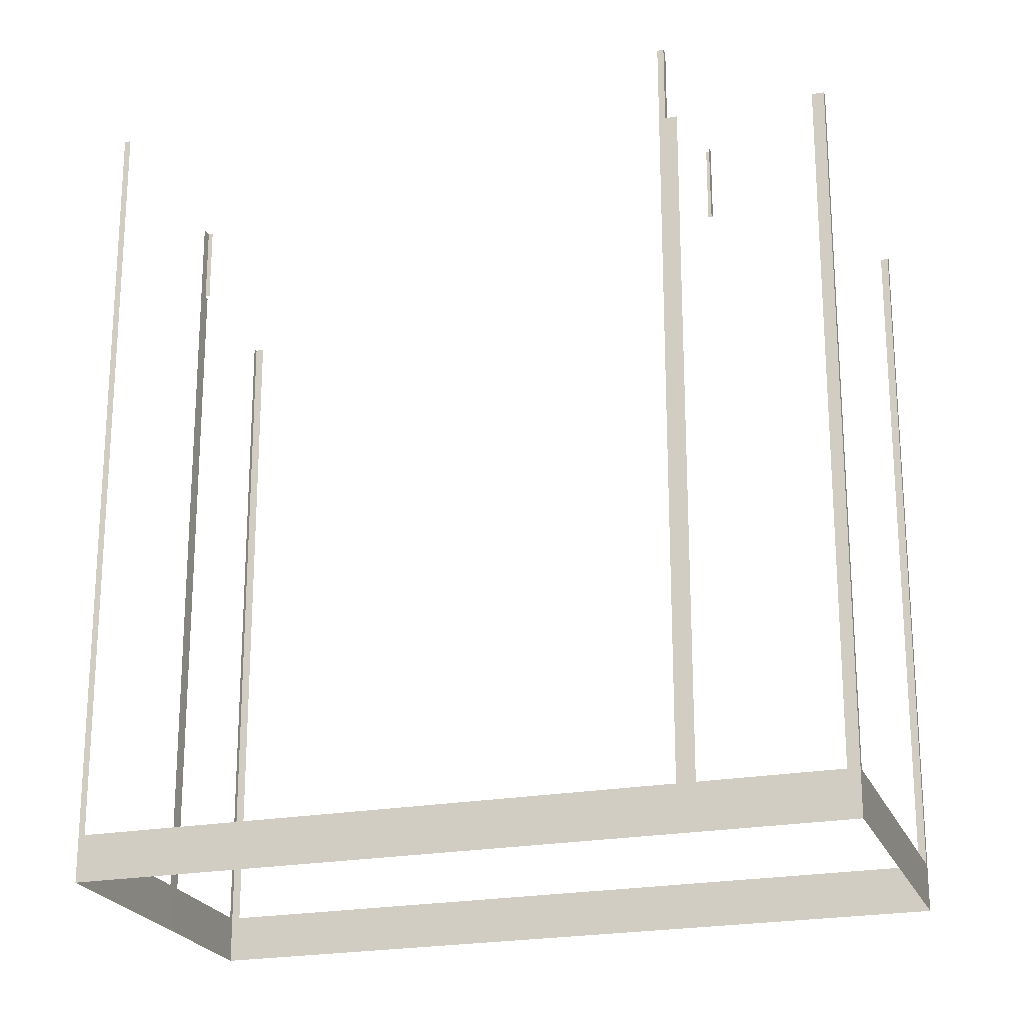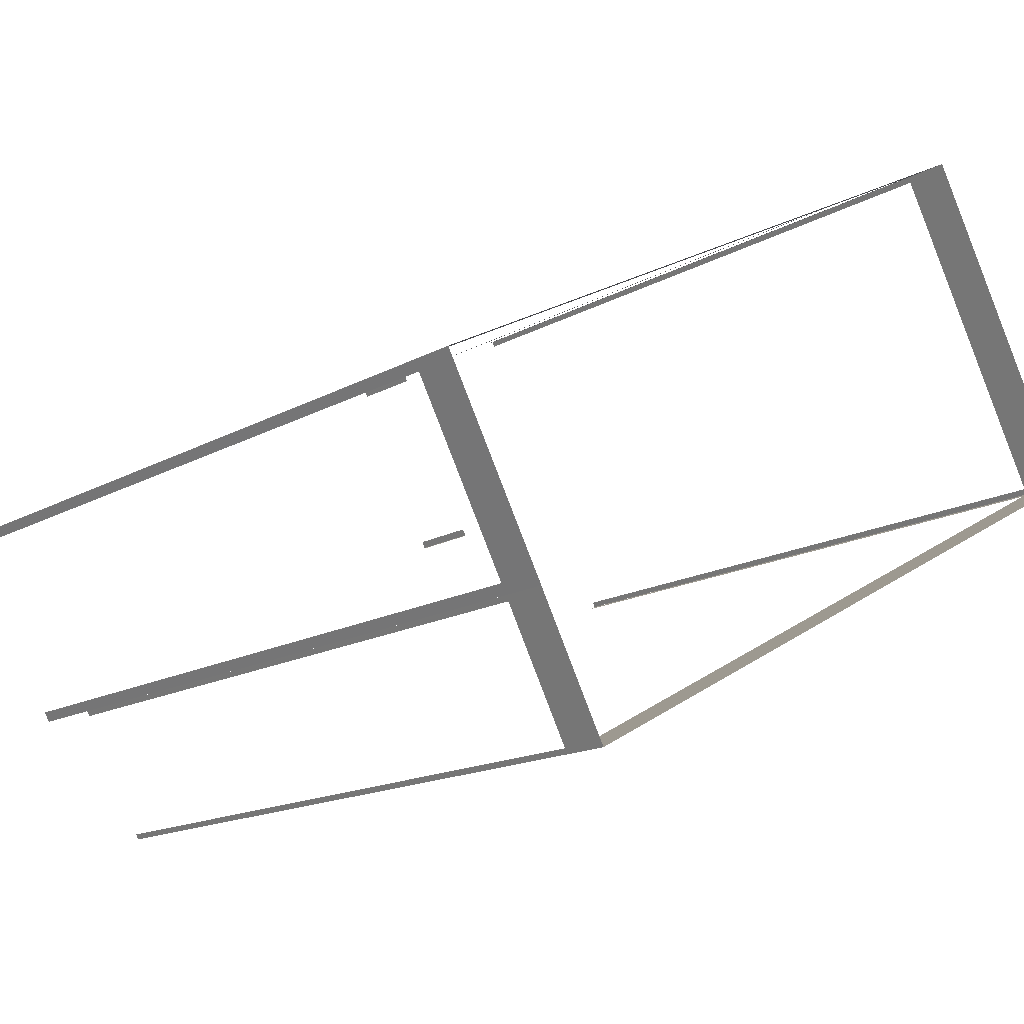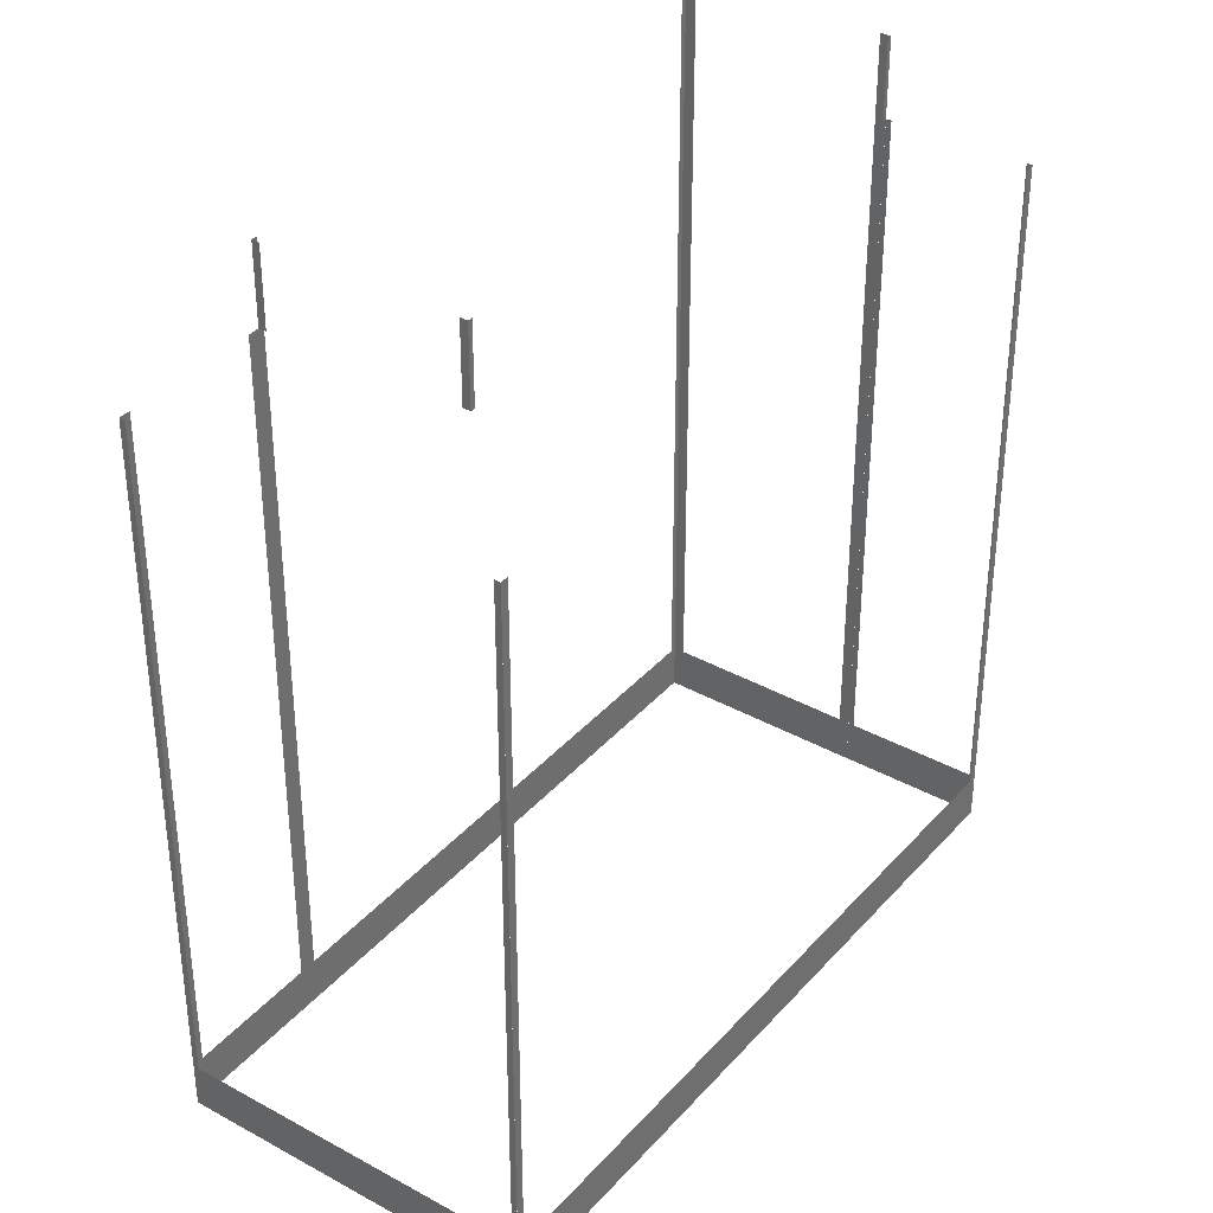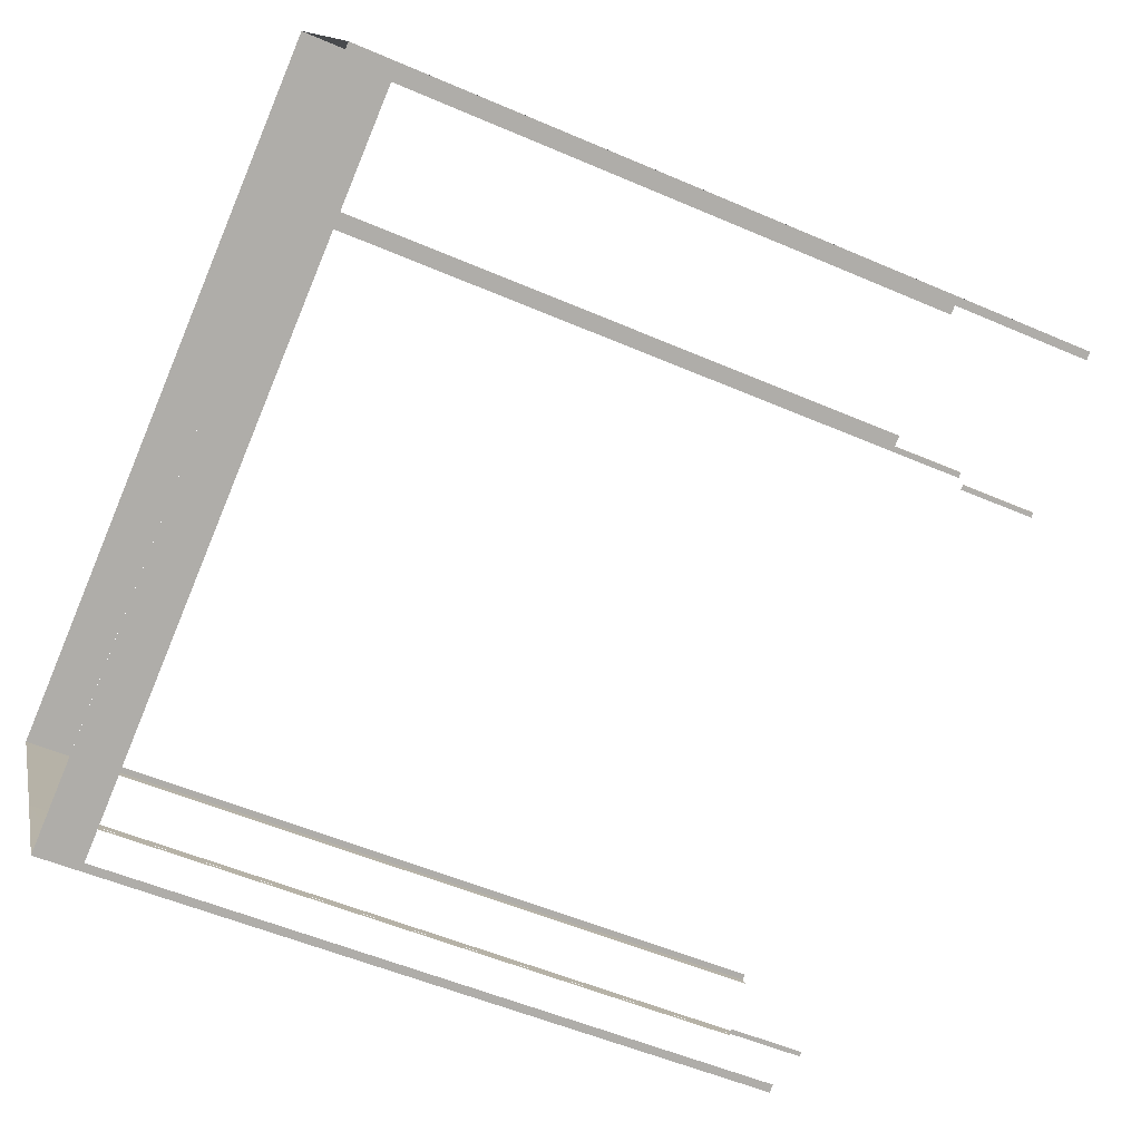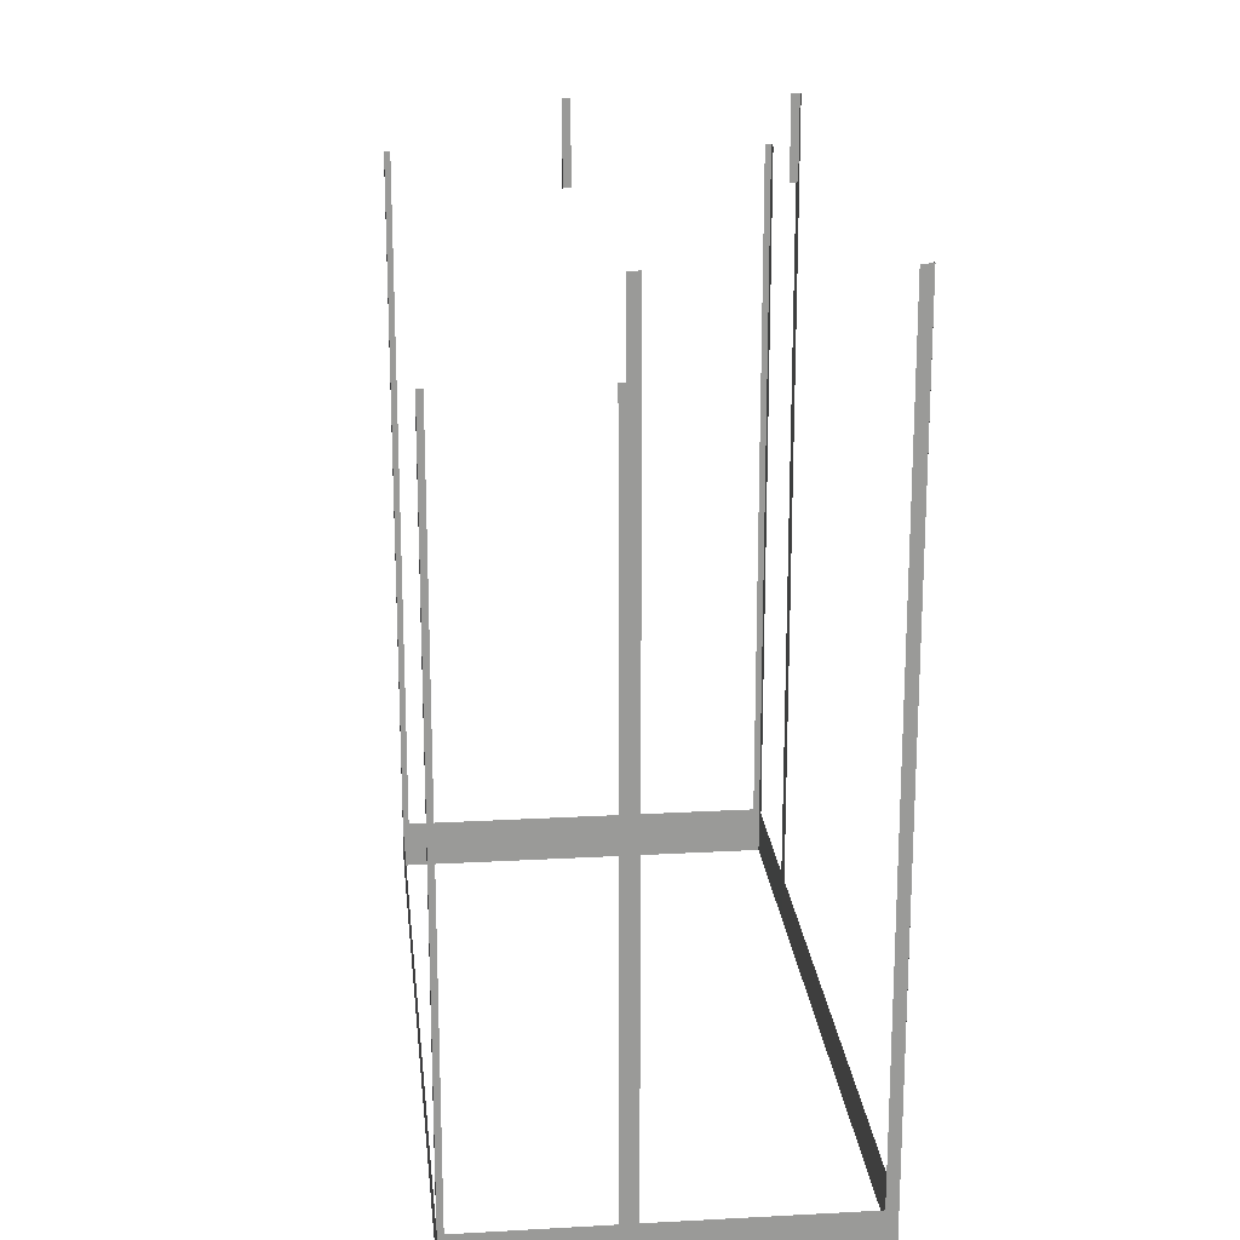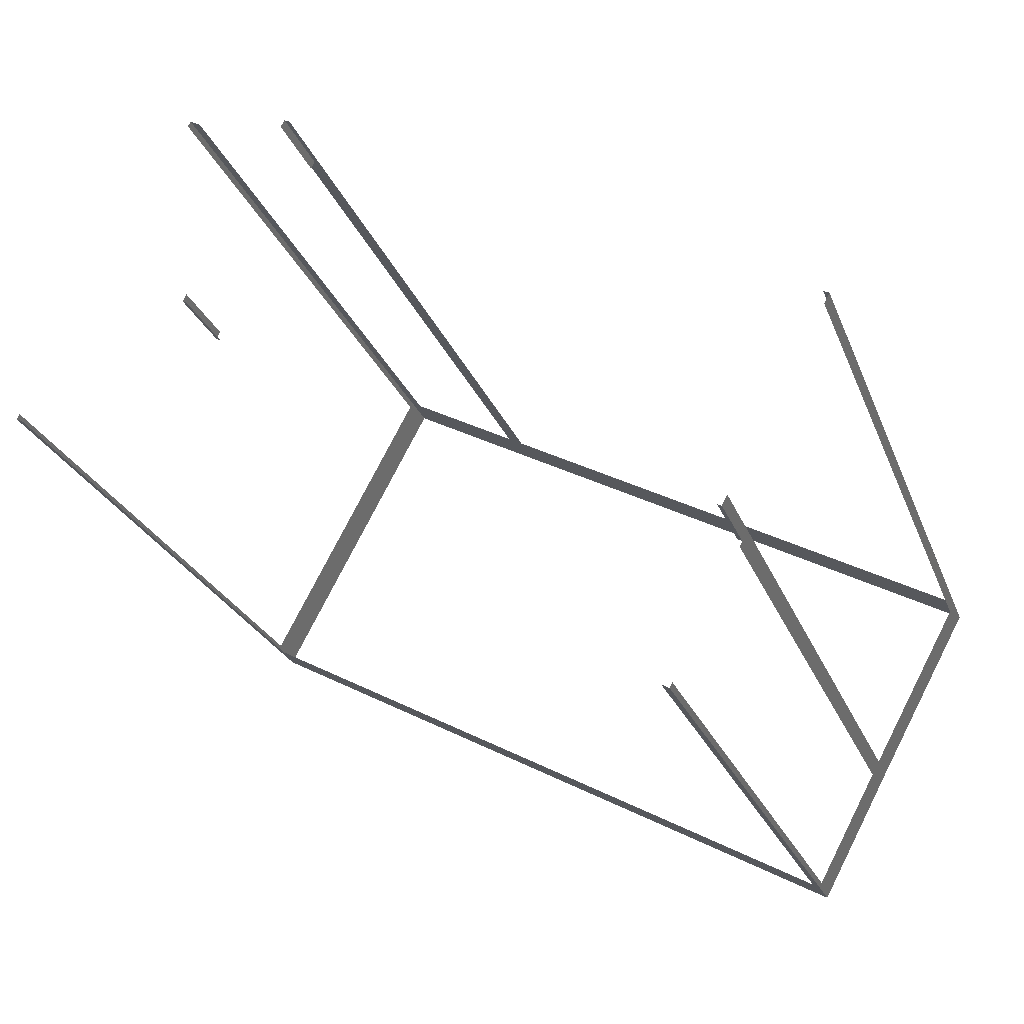
<metadata>
{"format":"obj","ext":"obj","renderer":"f3d","projection":"perspective","resolution":1024,"background":"white","views":[{"elev":-22.3,"azim":169.5,"up":"+Z"},{"elev":-15.7,"azim":139.3,"up":"+Y"},{"elev":36.4,"azim":-82.6,"up":"+Z"},{"elev":-51.4,"azim":-115.4,"up":"+Y"},{"elev":21.2,"azim":55.9,"up":"+Z"},{"elev":-24.0,"azim":17.5,"up":"+Y"}]}
</metadata>
<code>
o geometryt000010000010000110010110000110000100110110010010st61_H
v 243.9 -341.2 847
v 244.5 -341.5 904.4
v 243.9 -341.2 904.4
v 188.7 -311.4 843.1
v 189.3 -311.8 847
v 244.5 -341.5 843.1
v 189.3 -311.8 904.4
v 188.7 -311.4 904.4
v 188.9 -311 847
v 188.7 -311.4 904.4
v 188.9 -311 904.4
v 202.9 -285.2 847
v 195.9 -298.1 843.1
v 188.7 -311.4 843.1
v 202.9 -285.2 904.4
v 203.1 -284.7 904.4
v 203.1 -284.7 843.1
v 204 -285.2 847
v 203.1 -284.7 904.4
v 204 -285.2 904.4
v 214.1 -290.6 847
v 203.1 -284.7 843.1
v 214.1 -290.6 904.4
v 214.9 -291.1 904.4
v 214.9 -291.1 843.1
v 206.7 -306.7 911.1
v 206.7 -306.7 904.4
v 207.1 -306.9 904.4
v 207.1 -306.9 911.1
v 250 -330.4 911.1
v 250 -330.4 904.4
v 250.4 -330.6 904.4
v 250.4 -330.6 911.1
v 207 -306.1 911.1
v 207 -306.1 904.4
v 206.7 -306.7 904.4
v 206.7 -306.7 911.1
v 214.9 -291.1 911.1
v 214.9 -291.1 904.4
v 214.6 -291.6 904.4
v 214.6 -291.6 911.1
v 215.4 -291.3 911.1
v 215.4 -291.3 847
v 214.9 -291.1 904.4
v 214.9 -291.1 911.1
v 258.5 -314.4 847
v 214.9 -291.1 843.1
v 258.5 -314.4 911.1
v 259 -314.7 904.4
v 259 -314.7 843.1
v 259 -314.7 911.1
v 250.1 -331 847
v 250.4 -330.6 904.4
v 250.1 -331 904.4
v 244.7 -341.1 847
v 250.4 -330.6 843.1
v 244.7 -341.1 904.4
v 244.5 -341.5 904.4
v 244.5 -341.5 843.1
v 258.6 -315.5 911.1
v 258.6 -315.5 847
v 259 -314.7 904.4
v 259 -314.7 911.1
v 250.8 -329.8 847
v 255.3 -321.5 843.1
v 259 -314.7 843.1
v 250.8 -329.8 911.1
v 250.3 -330.6 904.4
v 250.3 -330.6 843.1
v 250.3 -330.6 911.1
f 1 2 3
f 4 1 5
f 4 6 1
f 2 1 6
f 7 8 5
f 8 4 5
f 9 10 11
f 12 13 9
f 13 14 9
f 10 9 14
f 15 16 12
f 16 17 12
f 17 13 12
f 18 19 20
f 21 22 18
f 19 18 22
f 23 24 21
f 24 25 21
f 25 22 21
f 26 27 28
f 26 28 29
f 30 31 32
f 30 32 33
f 34 35 36
f 34 36 37
f 38 39 40
f 38 40 41
f 42 43 44
f 44 45 42
f 46 47 43
f 44 43 47
f 46 48 49
f 49 50 46
f 50 47 46
f 48 51 49
f 52 53 54
f 55 56 52
f 53 52 56
f 57 58 55
f 59 56 55
f 60 61 62
f 62 61 66
f 64 67 68
f 68 69 64
f 67 70 68
f 58 59 55
f 62 63 60
f 64 65 61
f 65 66 61
f 69 65 64

</code>
